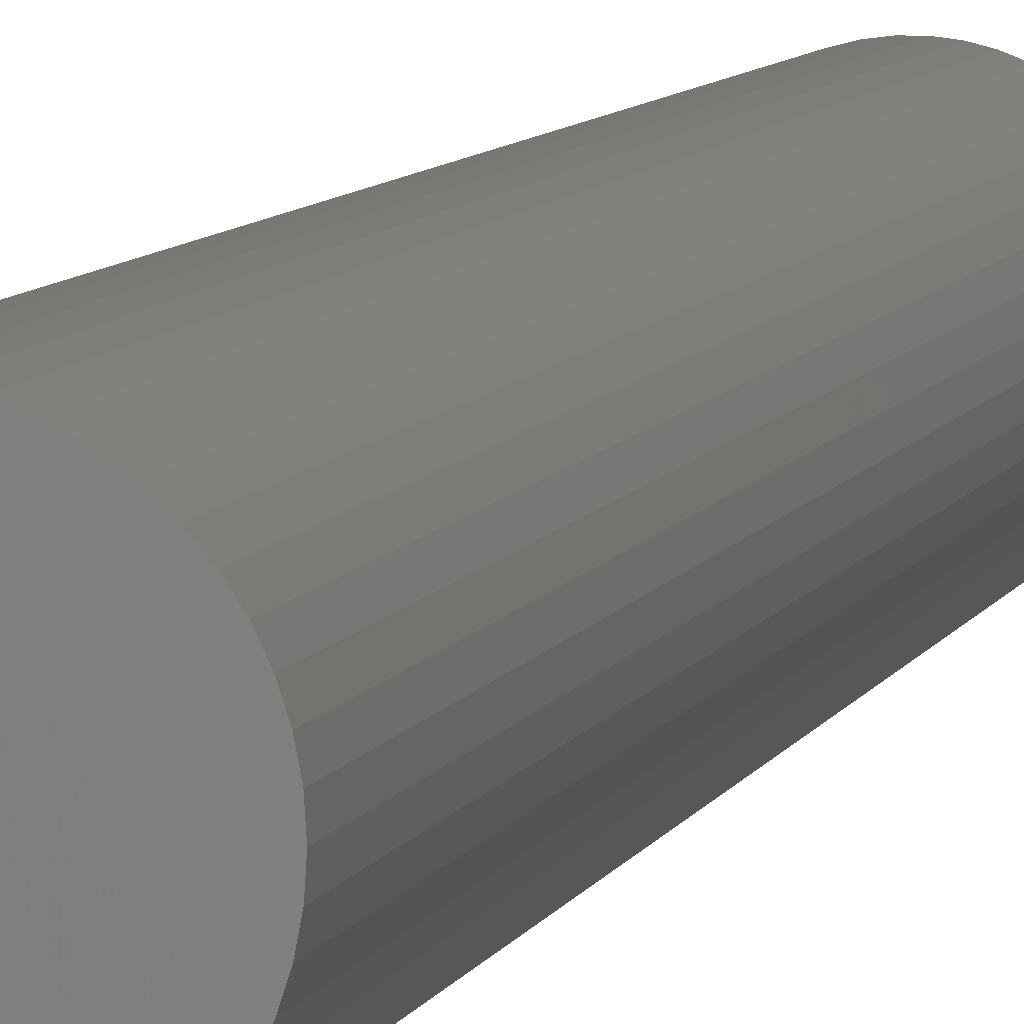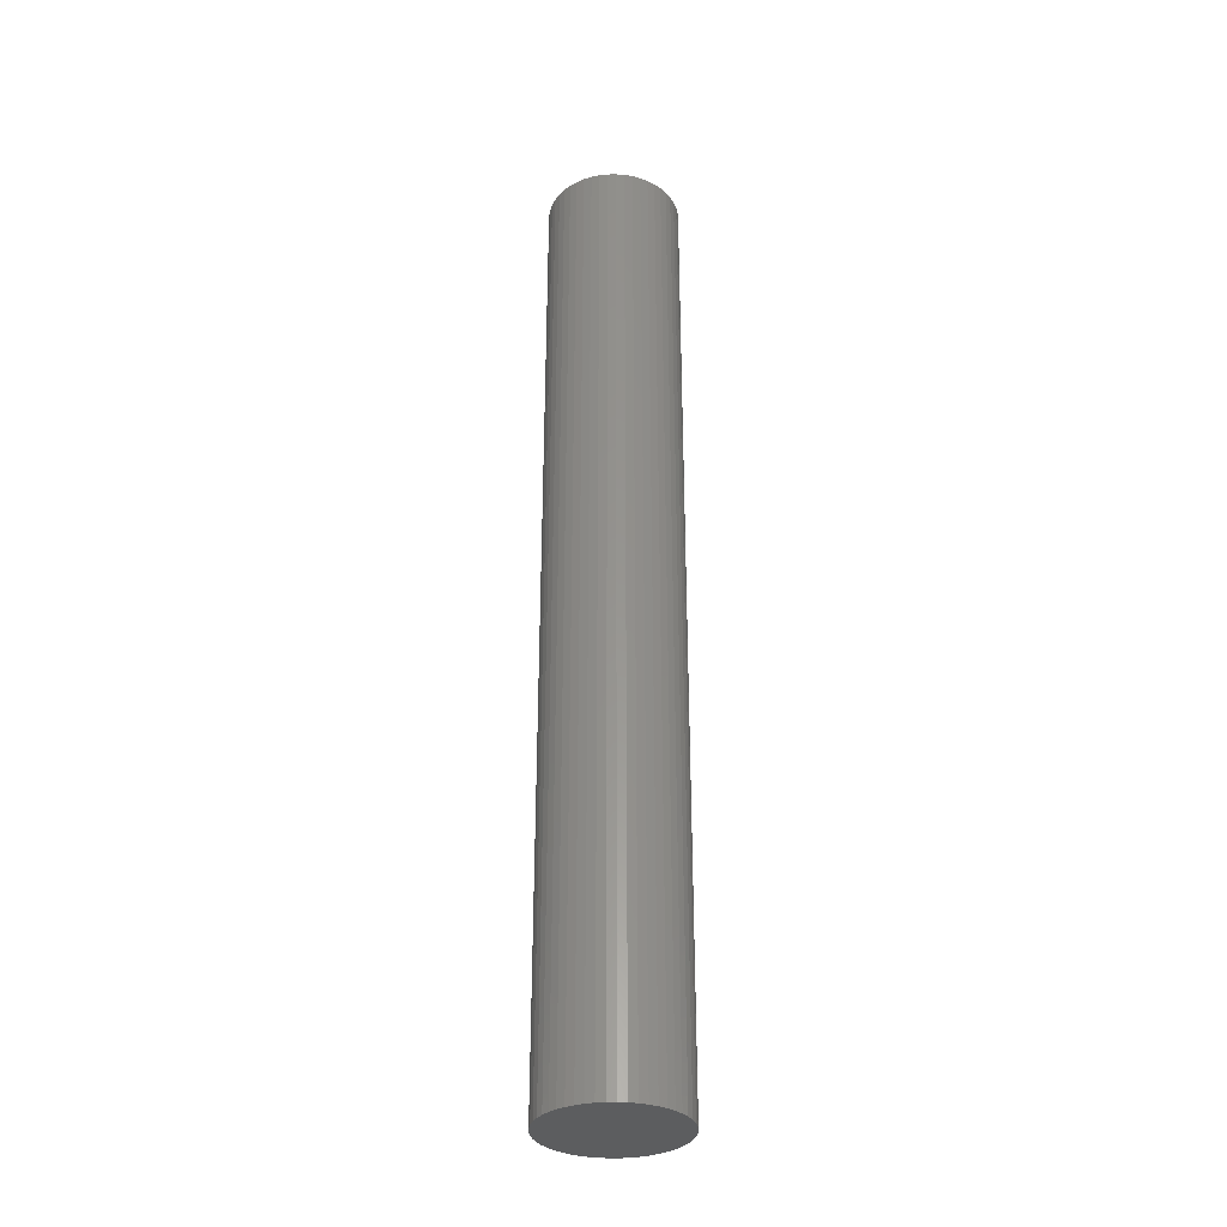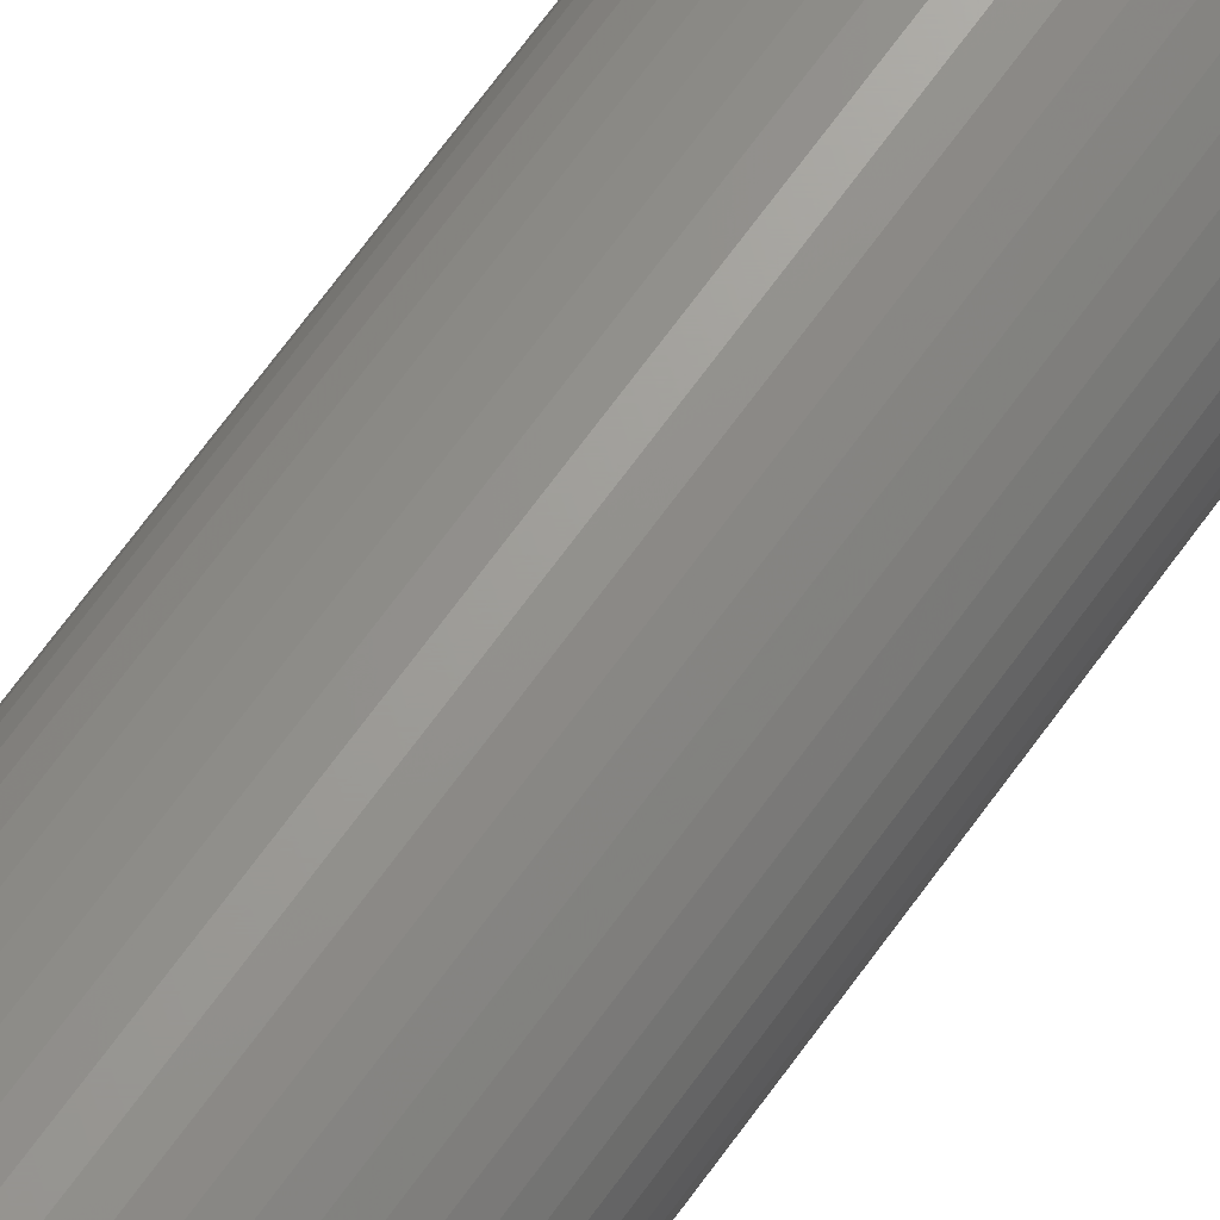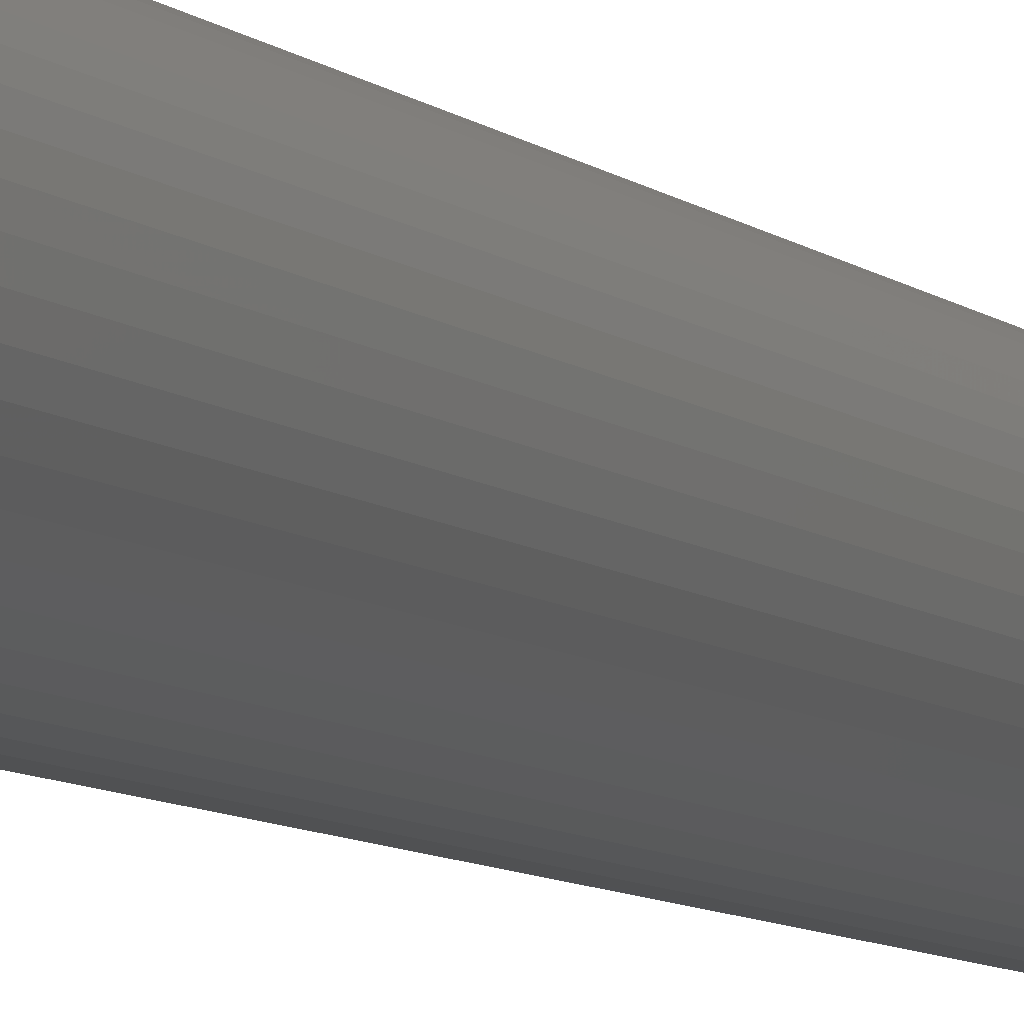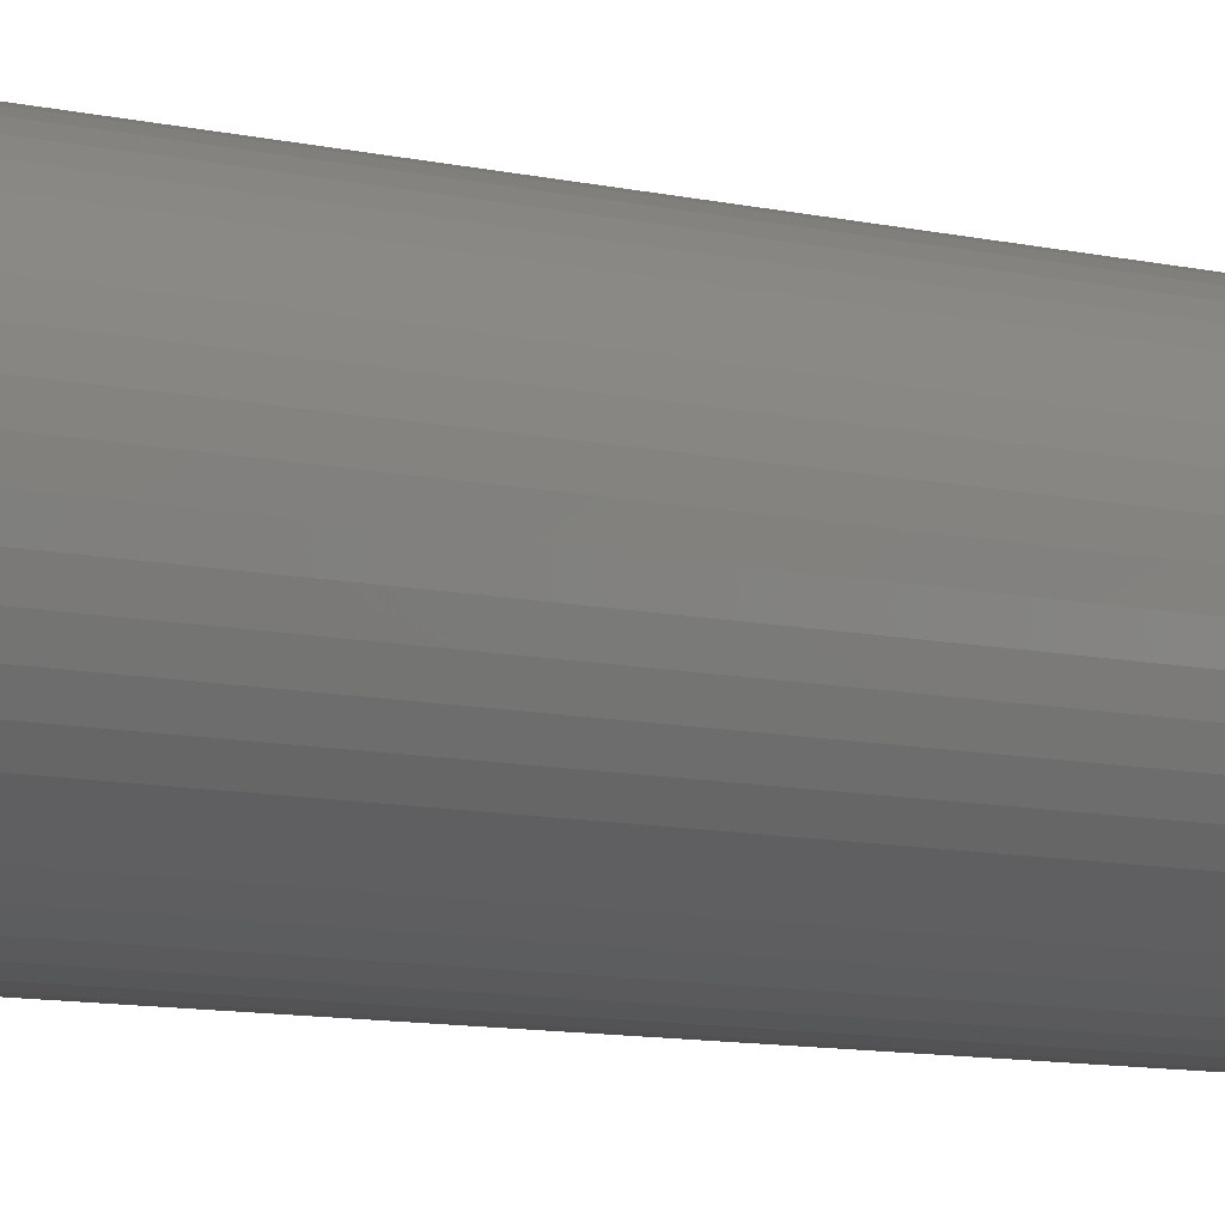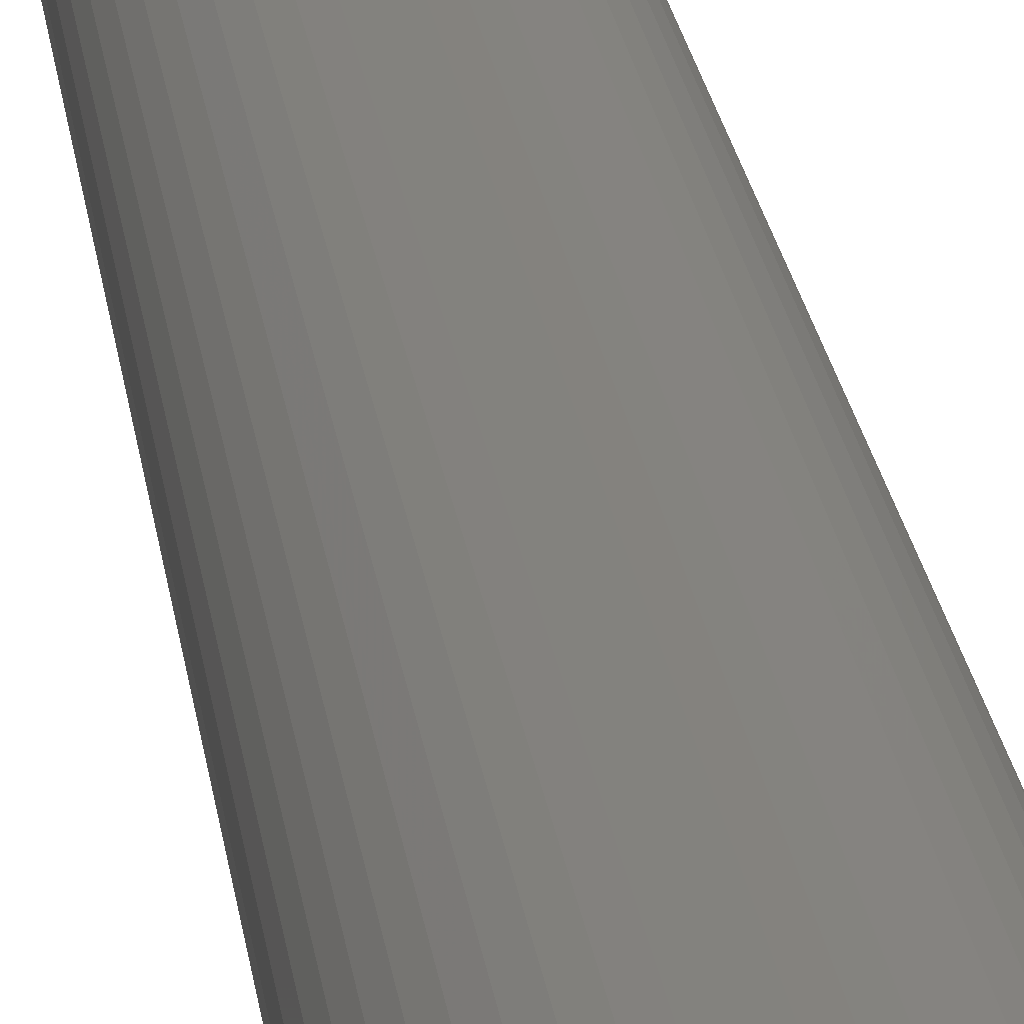
<metadata>
{"format":"stl","ext":"stl","renderer":"f3d","projection":"perspective","resolution":1024,"background":"white","views":[{"elev":5.6,"azim":-168.7,"up":"+Y"},{"elev":-32.6,"azim":-34.6,"up":"+Z"},{"elev":68.3,"azim":35.8,"up":"+Y"},{"elev":-6.7,"azim":-157.8,"up":"+Y"},{"elev":-5.2,"azim":42.0,"up":"+Y"},{"elev":17.6,"azim":-5.7,"up":"+Y"}]}
</metadata>
<code>
# stl→obj: 100 verts, 196 faces
v 4.85 0 35
v 4.812 0.6079 -35
v 4.812 0.6079 35
v 4.85 0 -35
v 0.3045 4.84 -35
v -0.3045 4.84 35
v 0.3045 4.84 35
v -0.3045 4.84 -35
v 3.535 3.32 -35
v 3.092 3.737 35
v 3.535 3.32 35
v 3.092 3.737 -35
v 4.812 -0.6079 -35
v 4.698 -1.206 -35
v 4.698 1.206 -35
v 4.509 -1.785 -35
v 4.509 1.785 -35
v 4.25 -2.337 -35
v 4.25 2.337 -35
v 3.924 -2.851 -35
v 3.924 2.851 -35
v 3.535 -3.32 -35
v 3.092 -3.737 -35
v 2.599 -4.095 -35
v 2.599 4.095 -35
v 2.065 -4.388 -35
v 2.065 4.388 -35
v 1.499 -4.613 -35
v 1.499 4.613 -35
v 0.9088 -4.764 -35
v 0.9088 4.764 -35
v 0.3045 -4.84 -35
v -0.3045 -4.84 -35
v -0.9088 -4.764 -35
v -0.9088 4.764 -35
v -1.499 -4.613 -35
v -1.499 4.613 -35
v -2.065 -4.388 -35
v -2.065 4.388 -35
v -2.599 -4.095 -35
v -2.599 4.095 -35
v -3.092 -3.737 -35
v -3.092 3.737 -35
v -3.535 -3.32 -35
v -3.535 3.32 -35
v -3.924 -2.851 -35
v -3.924 2.851 -35
v -4.25 -2.337 -35
v -4.25 2.337 -35
v -4.509 -1.785 -35
v -4.509 1.785 -35
v -4.698 -1.206 -35
v -4.698 1.206 -35
v -4.812 -0.6079 -35
v -4.812 0.6079 -35
v -4.85 0 -35
v 4.812 -0.6079 35
v 4.698 1.206 35
v 4.698 -1.206 35
v 4.509 1.785 35
v 4.509 -1.785 35
v 4.25 2.337 35
v 4.25 -2.337 35
v 3.924 2.851 35
v 3.924 -2.851 35
v 3.535 -3.32 35
v 3.092 -3.737 35
v 2.599 4.095 35
v 2.599 -4.095 35
v 2.065 4.388 35
v 2.065 -4.388 35
v 1.499 4.613 35
v 1.499 -4.613 35
v 0.9088 4.764 35
v 0.9088 -4.764 35
v 0.3045 -4.84 35
v -0.3045 -4.84 35
v -0.9088 4.764 35
v -0.9088 -4.764 35
v -1.499 4.613 35
v -1.499 -4.613 35
v -2.065 4.388 35
v -2.065 -4.388 35
v -2.599 4.095 35
v -2.599 -4.095 35
v -3.092 3.737 35
v -3.092 -3.737 35
v -3.535 3.32 35
v -3.535 -3.32 35
v -3.924 2.851 35
v -3.924 -2.851 35
v -4.25 2.337 35
v -4.25 -2.337 35
v -4.509 1.785 35
v -4.509 -1.785 35
v -4.698 1.206 35
v -4.698 -1.206 35
v -4.812 0.6079 35
v -4.812 -0.6079 35
v -4.85 0 35
f 1 2 3
f 2 1 4
f 5 6 7
f 6 5 8
f 9 10 11
f 10 9 12
f 13 2 4
f 14 2 13
f 14 15 2
f 16 15 14
f 16 17 15
f 18 17 16
f 18 19 17
f 20 19 18
f 20 21 19
f 22 21 20
f 22 9 21
f 23 9 22
f 23 12 9
f 24 12 23
f 24 25 12
f 26 25 24
f 26 27 25
f 28 27 26
f 28 29 27
f 30 29 28
f 30 31 29
f 32 31 30
f 32 5 31
f 33 5 32
f 33 8 5
f 34 8 33
f 34 35 8
f 36 35 34
f 36 37 35
f 38 37 36
f 38 39 37
f 40 39 38
f 40 41 39
f 42 41 40
f 42 43 41
f 44 43 42
f 44 45 43
f 46 45 44
f 46 47 45
f 48 47 46
f 48 49 47
f 50 49 48
f 50 51 49
f 52 51 50
f 52 53 51
f 54 53 52
f 54 55 53
f 55 54 56
f 3 57 1
f 58 57 3
f 58 59 57
f 60 59 58
f 60 61 59
f 62 61 60
f 62 63 61
f 64 63 62
f 64 65 63
f 11 65 64
f 11 66 65
f 10 66 11
f 10 67 66
f 68 67 10
f 68 69 67
f 70 69 68
f 70 71 69
f 72 71 70
f 72 73 71
f 74 73 72
f 74 75 73
f 7 75 74
f 7 76 75
f 6 76 7
f 6 77 76
f 78 77 6
f 78 79 77
f 80 79 78
f 80 81 79
f 82 81 80
f 82 83 81
f 84 83 82
f 84 85 83
f 86 85 84
f 86 87 85
f 88 87 86
f 88 89 87
f 90 89 88
f 90 91 89
f 92 91 90
f 92 93 91
f 94 93 92
f 94 95 93
f 96 95 94
f 96 97 95
f 98 97 96
f 98 99 97
f 99 98 100
f 43 88 86
f 88 43 45
f 37 82 80
f 82 37 39
f 65 18 63
f 18 65 20
f 60 19 62
f 19 60 17
f 27 72 70
f 72 27 29
f 25 70 68
f 70 25 27
f 51 92 49
f 92 51 94
f 8 78 6
f 78 8 35
f 28 71 73
f 71 28 26
f 58 17 60
f 17 58 15
f 3 15 58
f 15 3 2
f 62 21 64
f 21 62 19
f 29 74 72
f 74 29 31
f 12 68 10
f 68 12 25
f 47 88 45
f 88 47 90
f 53 94 51
f 94 53 96
f 56 98 55
f 98 56 100
f 39 84 82
f 84 39 41
f 57 4 1
f 4 57 13
f 59 13 57
f 13 59 14
f 26 69 71
f 69 26 24
f 44 87 89
f 87 44 42
f 48 95 50
f 95 48 93
f 46 93 48
f 93 46 91
f 54 100 56
f 100 54 99
f 33 76 77
f 76 33 32
f 64 9 11
f 9 64 21
f 31 7 74
f 7 31 5
f 49 90 47
f 90 49 92
f 55 96 53
f 96 55 98
f 41 86 84
f 86 41 43
f 35 80 78
f 80 35 37
f 23 66 67
f 66 23 22
f 38 81 83
f 81 38 36
f 40 83 85
f 83 40 38
f 44 91 46
f 91 44 89
f 50 97 52
f 97 50 95
f 30 73 75
f 73 30 28
f 32 75 76
f 75 32 30
f 61 14 59
f 14 61 16
f 63 16 61
f 16 63 18
f 24 67 69
f 67 24 23
f 66 20 65
f 20 66 22
f 34 77 79
f 77 34 33
f 52 99 54
f 99 52 97
f 36 79 81
f 79 36 34
f 42 85 87
f 85 42 40

</code>
